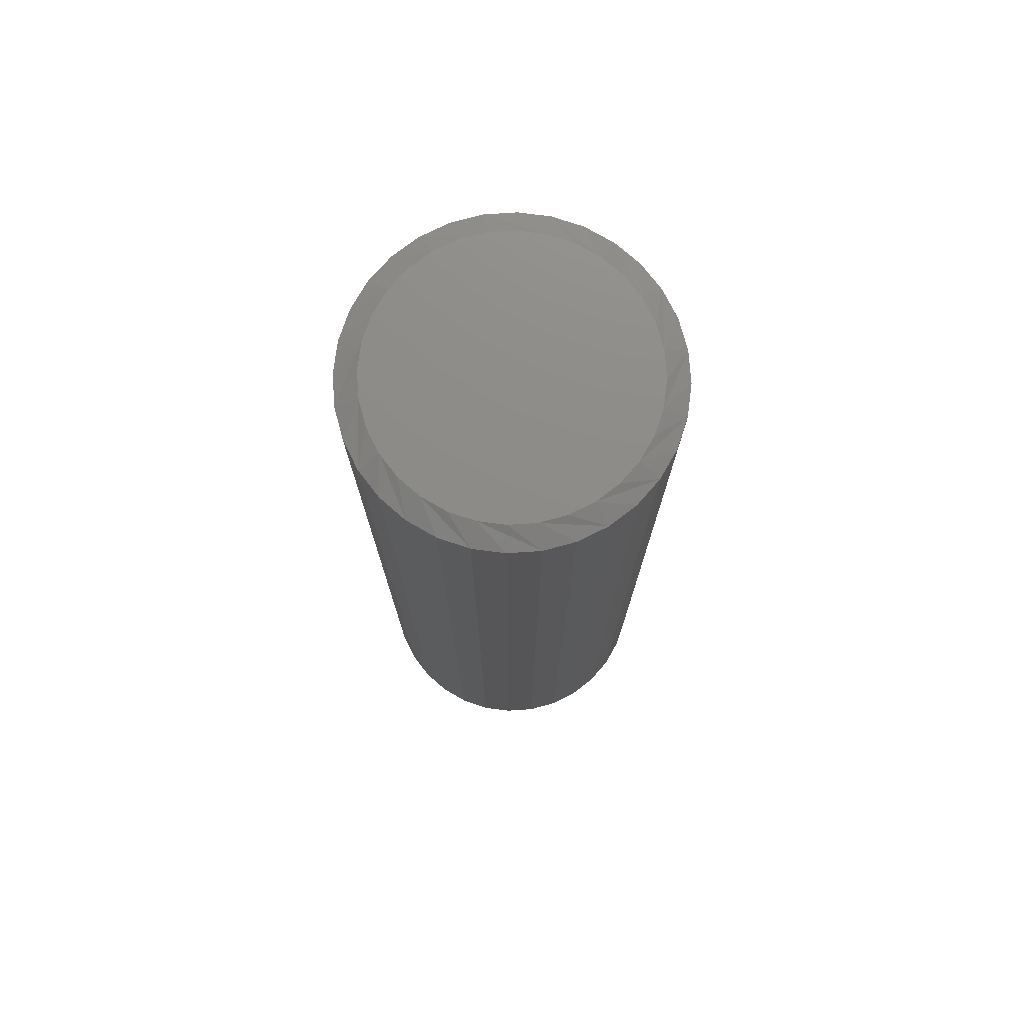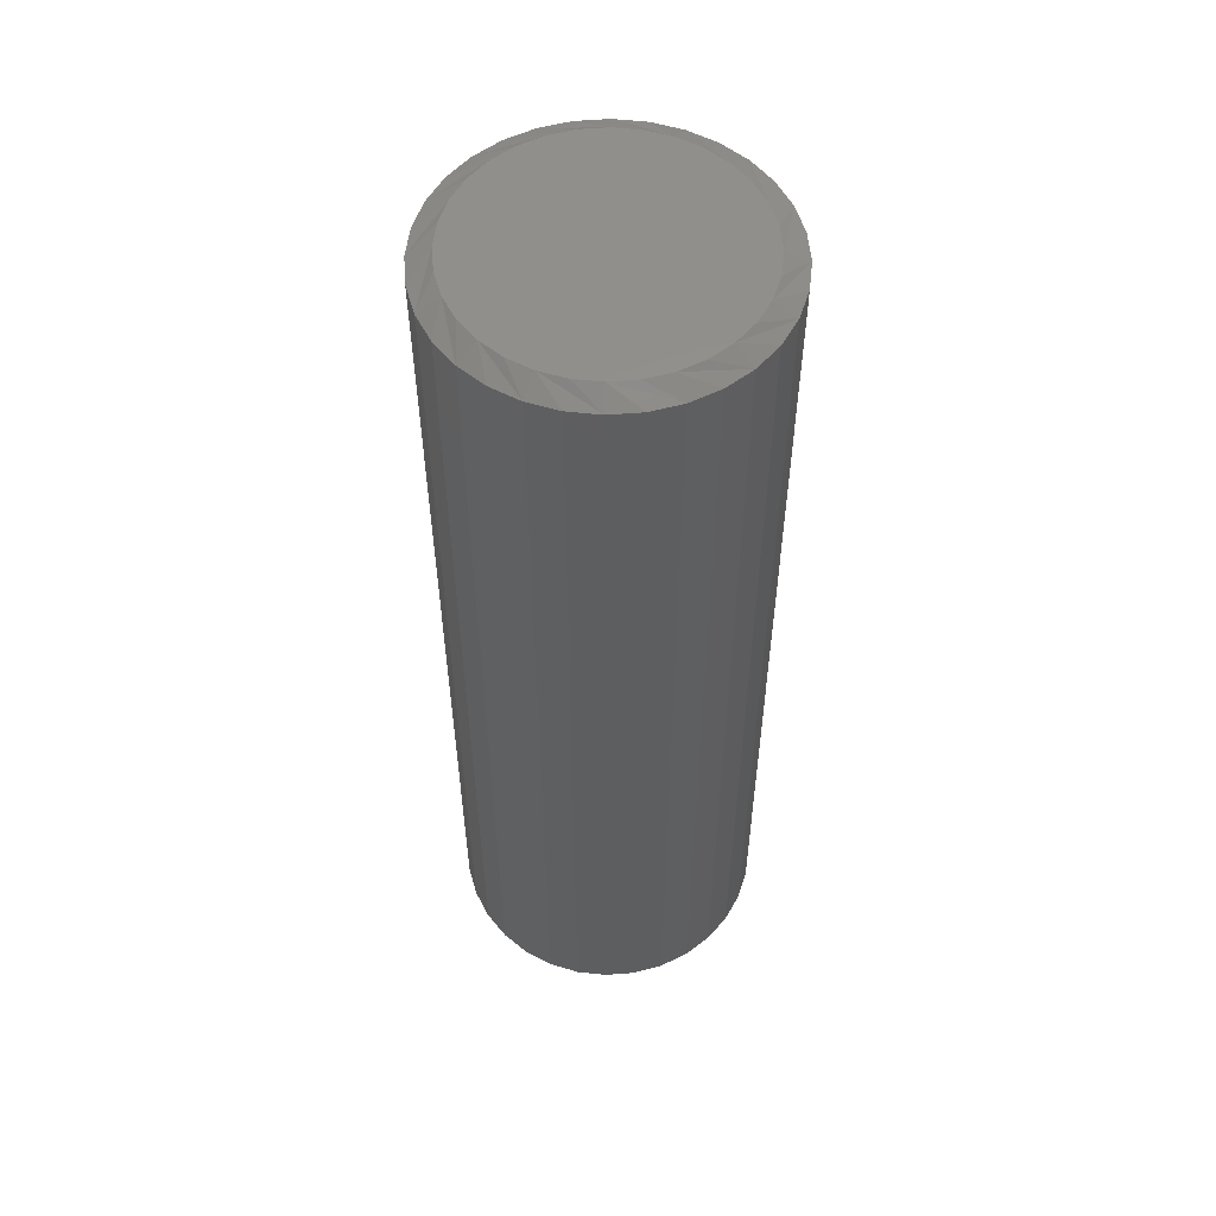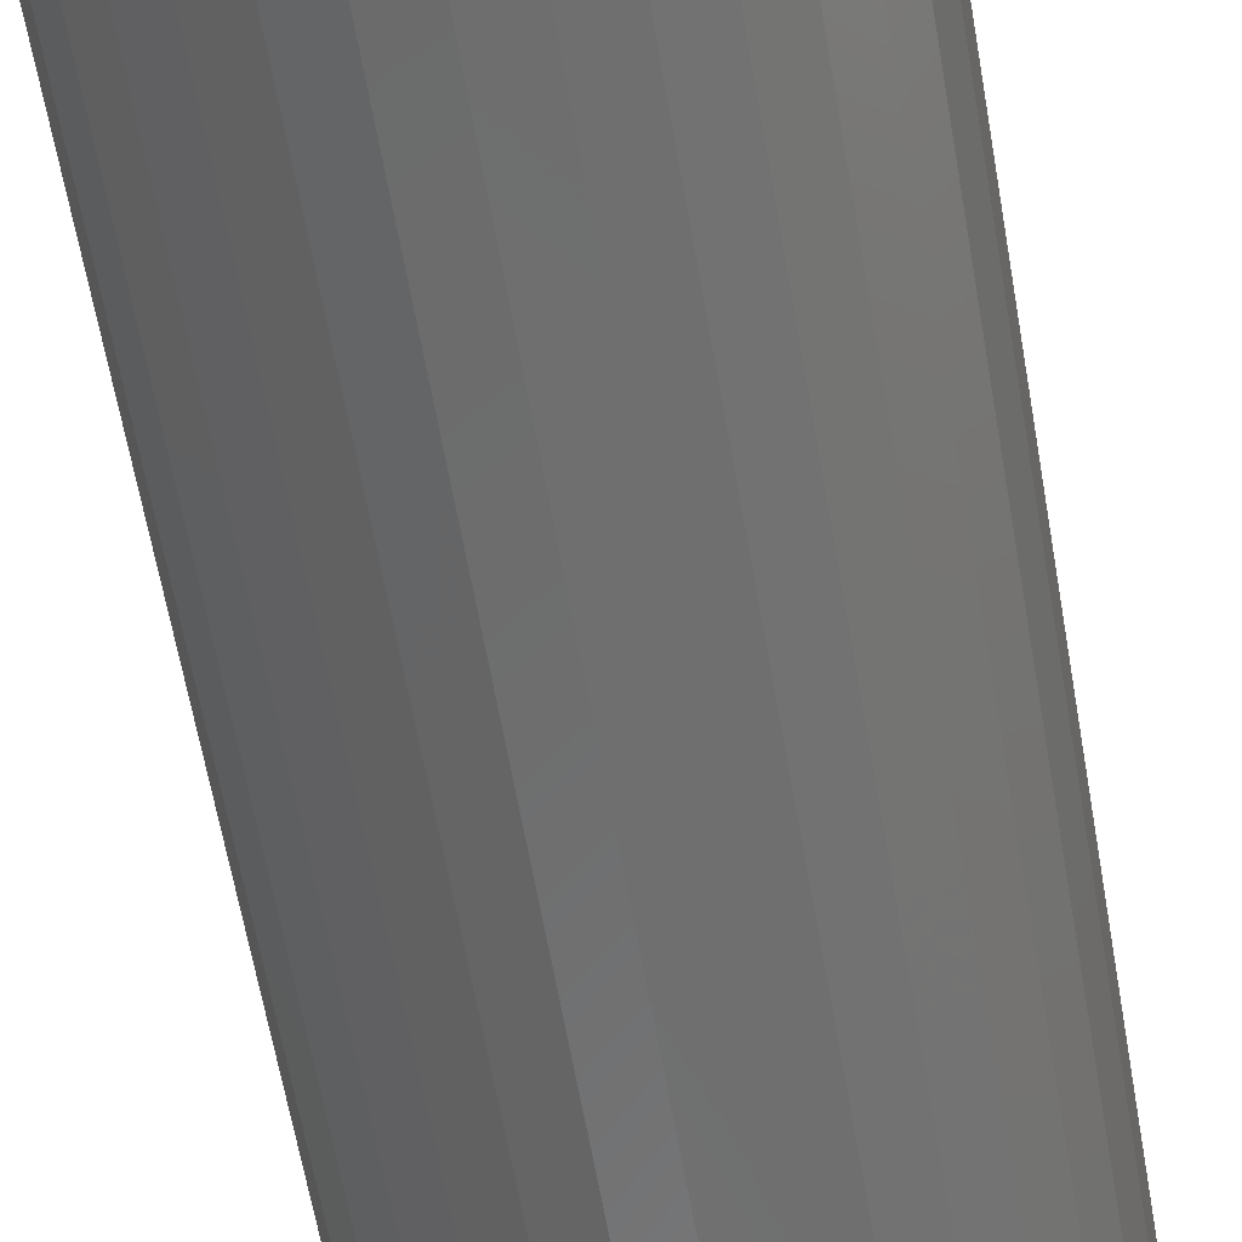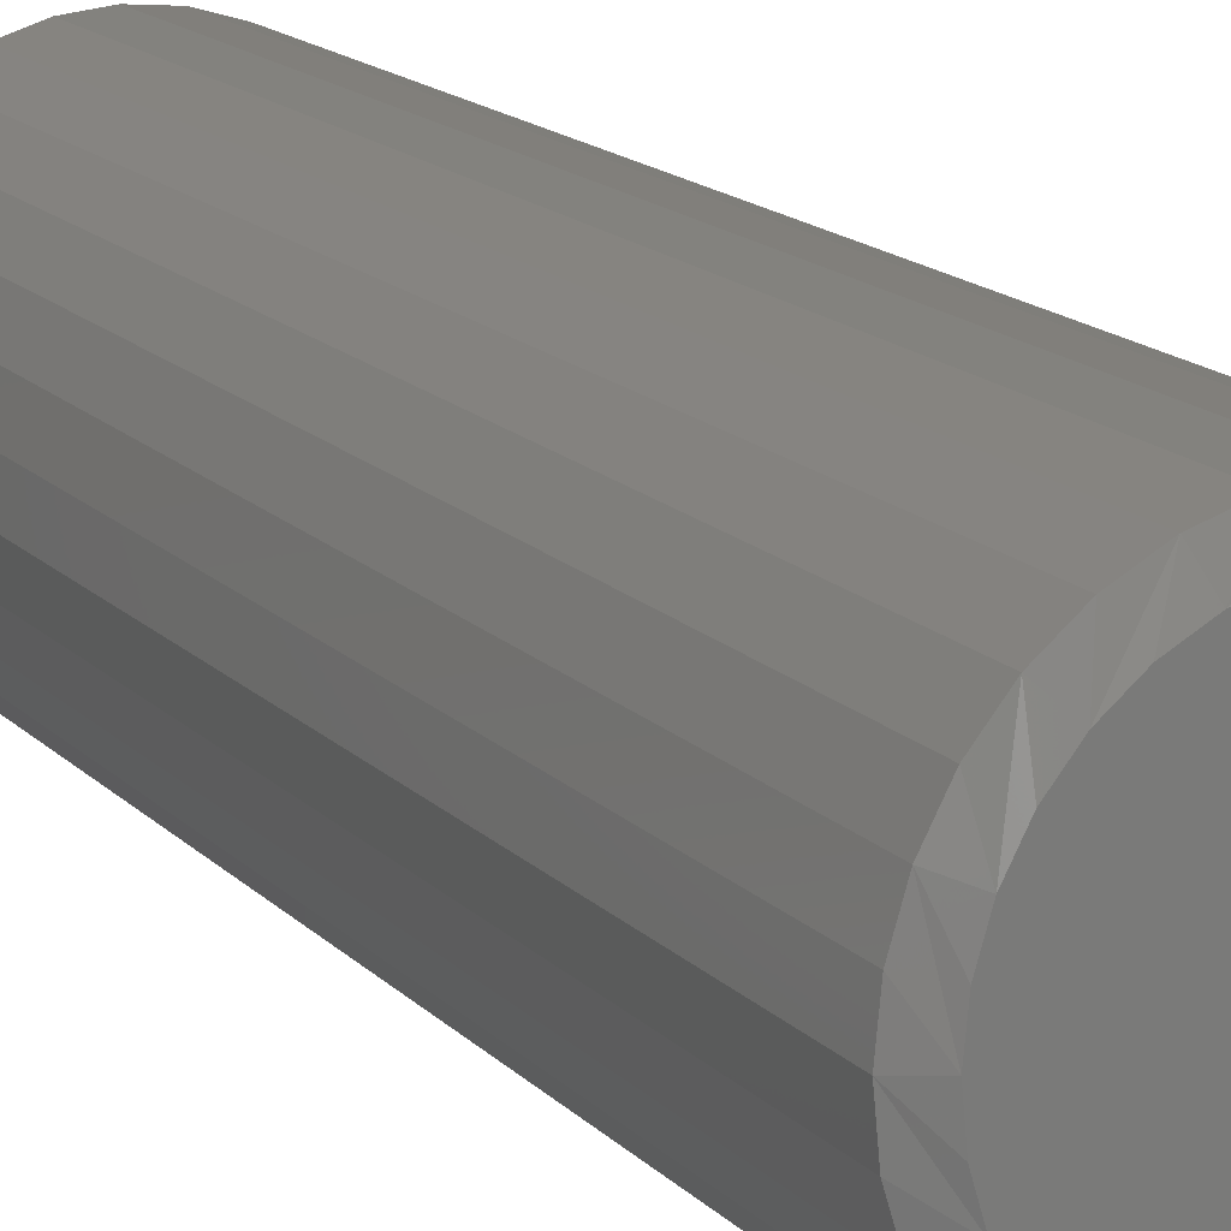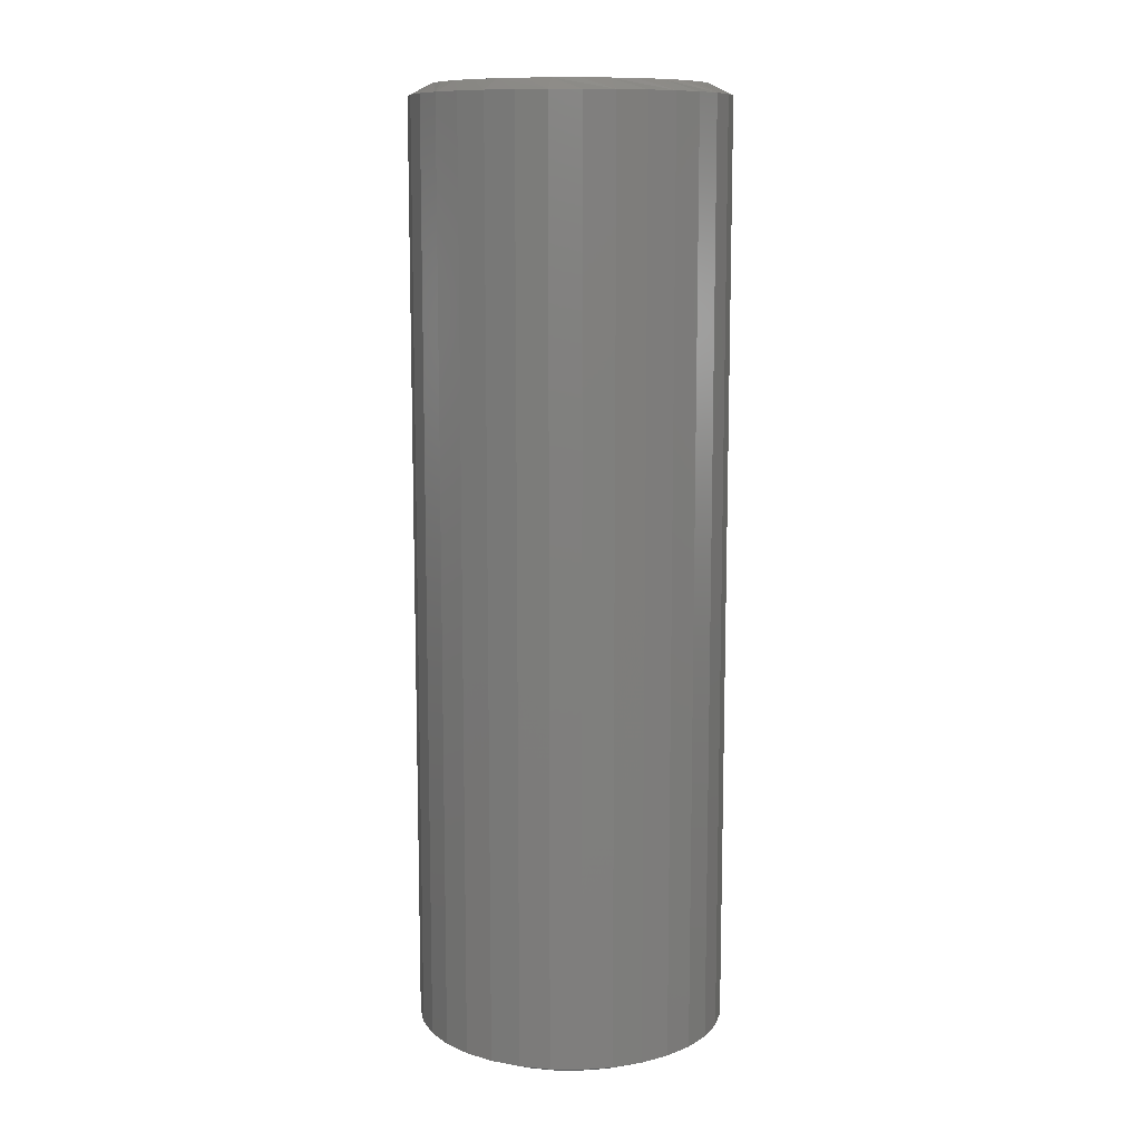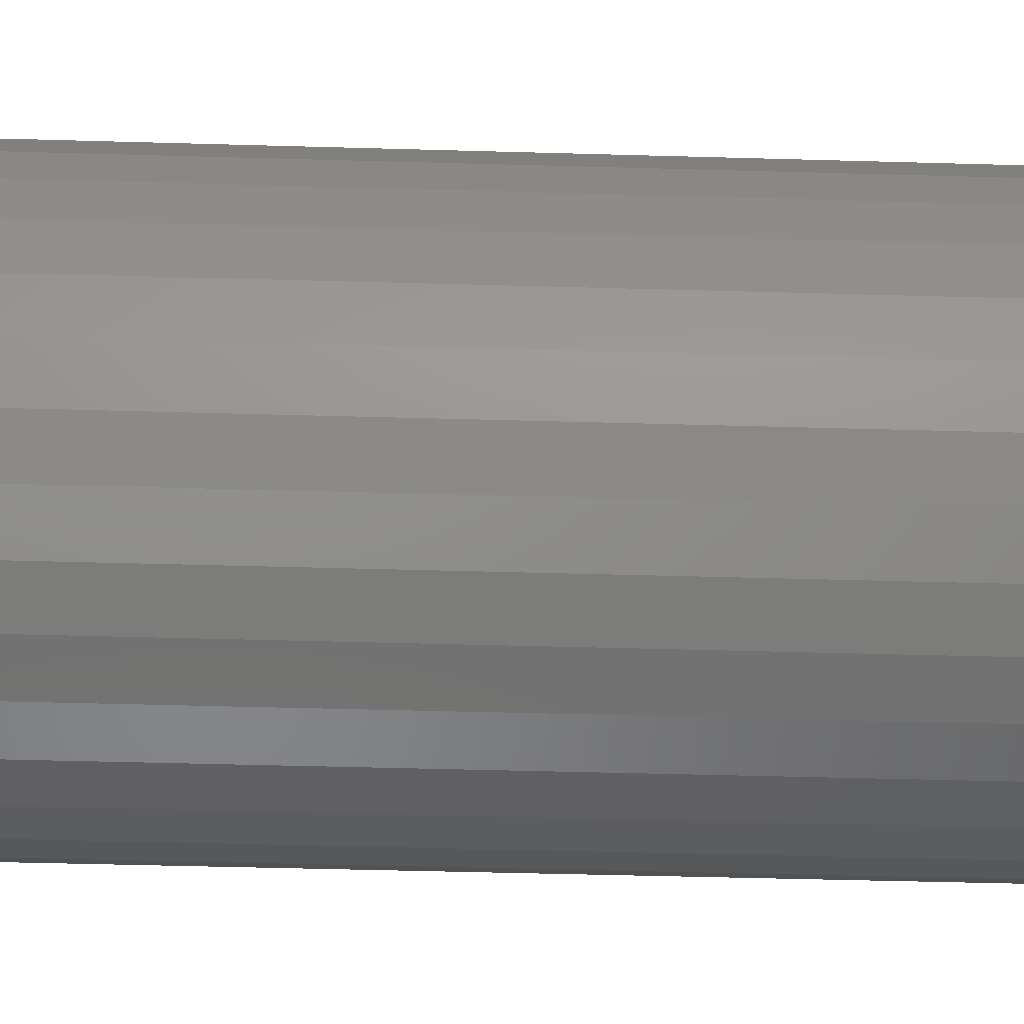
<metadata>
{"format":"stl","ext":"stl","renderer":"f3d","projection":"perspective","resolution":1024,"background":"white","views":[{"elev":75.5,"azim":148.0,"up":"+Z"},{"elev":54.8,"azim":135.9,"up":"+Z"},{"elev":-59.6,"azim":9.6,"up":"+Y"},{"elev":15.3,"azim":153.0,"up":"+Y"},{"elev":10.8,"azim":-15.2,"up":"+Z"},{"elev":-36.1,"azim":87.7,"up":"+Y"}]}
</metadata>
<code>
# stl→obj: 128 verts, 252 faces
v 0.1184 -2.707e-17 0.007812
v 0.1184 -2.707e-17 0.6641
v 0.1163 -0.02156 0.007812
v 0.1163 -0.02156 0.6641
v 0.11 -0.0423 0.007812
v 0.11 -0.0423 0.6641
v 0.09979 -0.06141 0.007812
v 0.09979 -0.06141 0.6641
v 0.08605 -0.07815 0.007812
v 0.08605 -0.07815 0.6641
v 0.0693 -0.0919 0.007812
v 0.0693 -0.0919 0.6641
v 0.05019 -0.1021 0.007812
v 0.05019 -0.1021 0.6641
v 0.02946 -0.1084 0.007812
v 0.02946 -0.1084 0.6641
v 0.007895 -0.1105 0.007812
v 0.007895 -0.1105 0.6641
v -0.01367 -0.1084 0.007812
v -0.01367 -0.1084 0.6641
v -0.0344 -0.1021 0.007812
v -0.0344 -0.1021 0.6641
v -0.05351 -0.0919 0.007812
v -0.05351 -0.0919 0.6641
v -0.07026 -0.07815 0.007812
v -0.07026 -0.07815 0.6641
v -0.084 -0.06141 0.007812
v -0.084 -0.06141 0.6641
v -0.09422 -0.0423 0.007812
v -0.09422 -0.0423 0.6641
v -0.1005 -0.02156 0.007812
v -0.1005 -0.02156 0.6641
v -0.1026 -3.555e-17 0.007812
v -0.1026 -3.555e-17 0.6641
v -0.1005 0.02156 0.007812
v -0.1005 0.02156 0.6641
v -0.09422 0.0423 0.007812
v -0.09422 0.0423 0.6641
v -0.084 0.06141 0.007812
v -0.084 0.06141 0.6641
v -0.07026 0.07815 0.007812
v -0.07026 0.07815 0.6641
v -0.05351 0.0919 0.007812
v -0.05351 0.0919 0.6641
v -0.0344 0.1021 0.007812
v -0.0344 0.1021 0.6641
v -0.01367 0.1084 0.007812
v -0.01367 0.1084 0.6641
v 0.007895 0.1105 0.007812
v 0.007895 0.1105 0.6641
v 0.02946 0.1084 0.007812
v 0.02946 0.1084 0.6641
v 0.05019 0.1021 0.007812
v 0.05019 0.1021 0.6641
v 0.0693 0.0919 0.007812
v 0.0693 0.0919 0.6641
v 0.08605 0.07815 0.007812
v 0.08605 0.07815 0.6641
v 0.09979 0.06141 0.007812
v 0.09979 0.06141 0.6641
v 0.11 0.0423 0.007812
v 0.11 0.0423 0.6641
v 0.1163 0.02156 0.007812
v 0.1163 0.02156 0.6641
v -0.01062 0.09308 0.6719
v 0.02641 0.09308 0.6719
v 0.007895 0.0949 0.6719
v -0.02842 0.08768 0.6719
v 0.04421 0.08768 0.6719
v -0.04483 0.07891 0.6719
v 0.06062 0.07891 0.6719
v 0.06062 -0.07891 0.6719
v -0.02842 -0.08768 0.6719
v 0.04421 -0.08768 0.6719
v -0.01062 -0.09308 0.6719
v 0.02641 -0.09308 0.6719
v 0.007895 -0.0949 0.6719
v 0.075 0.06711 0.6719
v -0.05921 0.06711 0.6719
v 0.0868 0.05272 0.6719
v -0.07101 0.05272 0.6719
v 0.09557 0.03632 0.6719
v -0.07978 0.03632 0.6719
v 0.101 0.01851 0.6719
v -0.08518 0.01851 0.6719
v 0.1028 9.984e-17 0.6719
v -0.08701 -3.784e-09 0.6719
v 0.101 -0.01851 0.6719
v -0.08518 -0.01851 0.6719
v 0.09557 -0.03632 0.6719
v -0.07978 -0.03632 0.6719
v 0.0868 -0.05272 0.6719
v -0.07101 -0.05272 0.6719
v 0.075 -0.06711 0.6719
v -0.05921 -0.06711 0.6719
v -0.04483 -0.07891 0.6719
v 0.007895 0.0949 0
v 0.02641 0.09308 0
v -0.01062 0.09308 0
v -0.02842 0.08768 0
v 0.04421 0.08768 0
v -0.04483 0.07891 0
v 0.06062 0.07891 0
v 0.04421 -0.08768 0
v -0.02842 -0.08768 0
v 0.06062 -0.07891 0
v -0.01062 -0.09308 0
v 0.02641 -0.09308 0
v 0.007895 -0.0949 0
v -0.04483 -0.07891 0
v -0.05921 -0.06711 0
v 0.075 -0.06711 0
v -0.07101 -0.05272 0
v 0.0868 -0.05272 0
v -0.07978 -0.03632 0
v 0.09557 -0.03632 0
v -0.08518 -0.01851 0
v 0.101 -0.01851 0
v -0.08701 -3.784e-09 0
v 0.1028 9.984e-17 0
v -0.08518 0.01851 0
v 0.101 0.01851 0
v -0.07978 0.03632 0
v 0.09557 0.03632 0
v -0.07101 0.05272 0
v 0.0868 0.05272 0
v -0.05921 0.06711 0
v 0.075 0.06711 0
f 1 2 3
f 3 2 4
f 3 4 5
f 5 4 6
f 5 6 7
f 7 6 8
f 7 8 9
f 9 8 10
f 9 10 11
f 11 10 12
f 11 12 13
f 13 12 14
f 13 14 15
f 15 14 16
f 15 16 17
f 17 16 18
f 17 18 19
f 19 18 20
f 19 20 21
f 21 20 22
f 21 22 23
f 23 22 24
f 23 24 25
f 25 24 26
f 25 26 27
f 27 26 28
f 27 28 29
f 29 28 30
f 29 30 31
f 31 30 32
f 31 32 33
f 33 32 34
f 33 34 35
f 35 34 36
f 35 36 37
f 37 36 38
f 37 38 39
f 39 38 40
f 39 40 41
f 41 40 42
f 41 42 43
f 43 42 44
f 43 44 45
f 45 44 46
f 45 46 47
f 47 46 48
f 47 48 49
f 49 48 50
f 49 50 51
f 51 50 52
f 51 52 53
f 53 52 54
f 53 54 55
f 55 54 56
f 55 56 57
f 57 56 58
f 57 58 59
f 59 58 60
f 59 60 61
f 61 60 62
f 61 62 63
f 63 62 64
f 63 64 1
f 1 64 2
f 65 66 67
f 66 65 68
f 66 68 69
f 69 68 70
f 69 70 71
f 72 73 74
f 74 73 75
f 74 75 76
f 76 75 77
f 71 70 78
f 78 70 79
f 78 79 80
f 80 79 81
f 80 81 82
f 82 81 83
f 82 83 84
f 84 83 85
f 84 85 86
f 86 85 87
f 86 87 88
f 88 87 89
f 88 89 90
f 90 89 91
f 90 91 92
f 92 91 93
f 92 93 94
f 94 93 95
f 94 95 72
f 72 95 96
f 72 96 73
f 90 6 4
f 91 89 30
f 91 30 28
f 91 28 26
f 93 91 26
f 95 93 26
f 95 26 24
f 95 24 22
f 96 95 22
f 73 96 22
f 73 22 20
f 73 20 18
f 75 73 18
f 77 75 18
f 77 18 16
f 77 16 14
f 76 77 14
f 74 76 14
f 74 14 12
f 74 12 10
f 72 74 10
f 94 72 10
f 94 10 8
f 94 8 6
f 92 94 6
f 90 92 6
f 87 34 32
f 87 32 30
f 87 30 89
f 2 86 88
f 2 88 90
f 2 90 4
f 83 38 36
f 82 84 62
f 82 62 60
f 82 60 58
f 80 82 58
f 78 80 58
f 78 58 56
f 78 56 54
f 71 78 54
f 69 71 54
f 69 54 52
f 69 52 50
f 66 69 50
f 67 66 50
f 67 50 48
f 67 48 46
f 65 67 46
f 68 65 46
f 68 46 44
f 68 44 42
f 70 68 42
f 79 70 42
f 79 42 40
f 79 40 38
f 81 79 38
f 83 81 38
f 86 2 64
f 86 64 62
f 86 62 84
f 34 87 85
f 34 85 83
f 34 83 36
f 97 98 99
f 100 99 98
f 101 100 98
f 102 100 101
f 103 102 101
f 104 105 106
f 107 105 104
f 108 107 104
f 109 107 108
f 105 110 106
f 106 110 111
f 106 111 112
f 112 111 113
f 112 113 114
f 114 113 115
f 114 115 116
f 116 115 117
f 116 117 118
f 118 117 119
f 118 119 120
f 120 119 121
f 120 121 122
f 122 121 123
f 122 123 124
f 124 123 125
f 124 125 126
f 126 125 127
f 126 127 128
f 128 127 102
f 128 102 103
f 3 5 116
f 29 117 115
f 27 29 115
f 25 27 115
f 25 115 113
f 25 113 111
f 23 25 111
f 21 23 111
f 21 111 110
f 21 110 105
f 19 21 105
f 17 19 105
f 17 105 107
f 17 107 109
f 15 17 109
f 13 15 109
f 13 109 108
f 13 108 104
f 11 13 104
f 9 11 104
f 9 104 106
f 9 106 112
f 7 9 112
f 5 7 112
f 5 112 114
f 5 114 116
f 1 3 116
f 1 116 118
f 1 118 120
f 119 117 29
f 119 29 31
f 119 31 33
f 35 37 123
f 61 122 124
f 59 61 124
f 57 59 124
f 57 124 126
f 57 126 128
f 55 57 128
f 53 55 128
f 53 128 103
f 53 103 101
f 51 53 101
f 49 51 101
f 49 101 98
f 49 98 97
f 47 49 97
f 45 47 97
f 45 97 99
f 45 99 100
f 43 45 100
f 41 43 100
f 41 100 102
f 41 102 127
f 39 41 127
f 37 39 127
f 37 127 125
f 37 125 123
f 33 35 123
f 33 123 121
f 33 121 119
f 120 122 61
f 120 61 63
f 120 63 1

</code>
